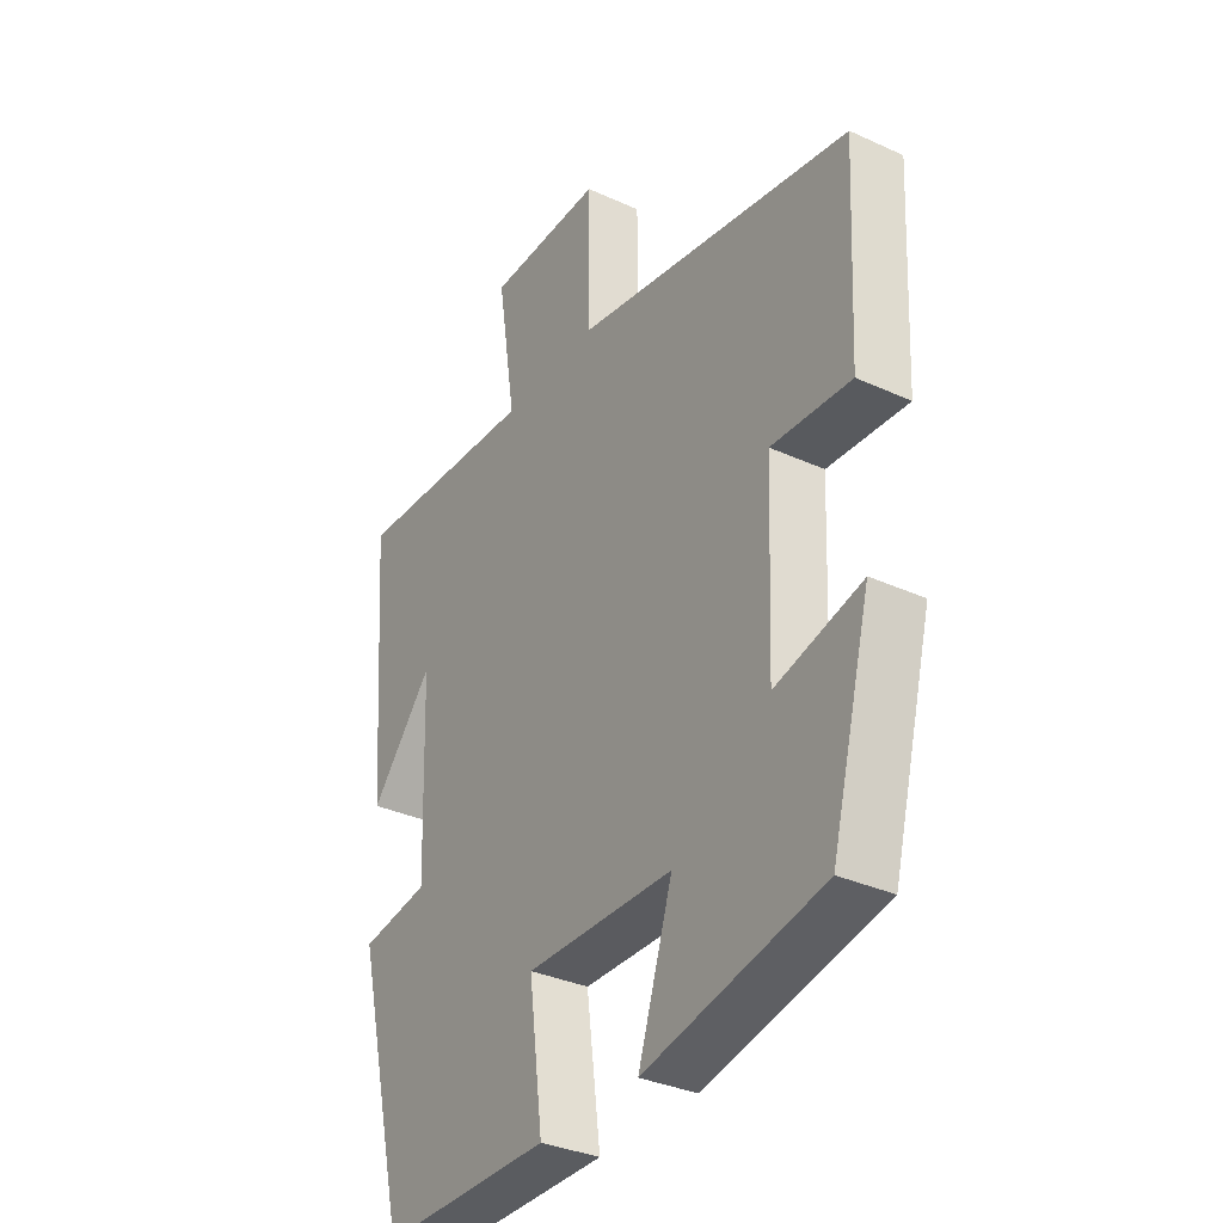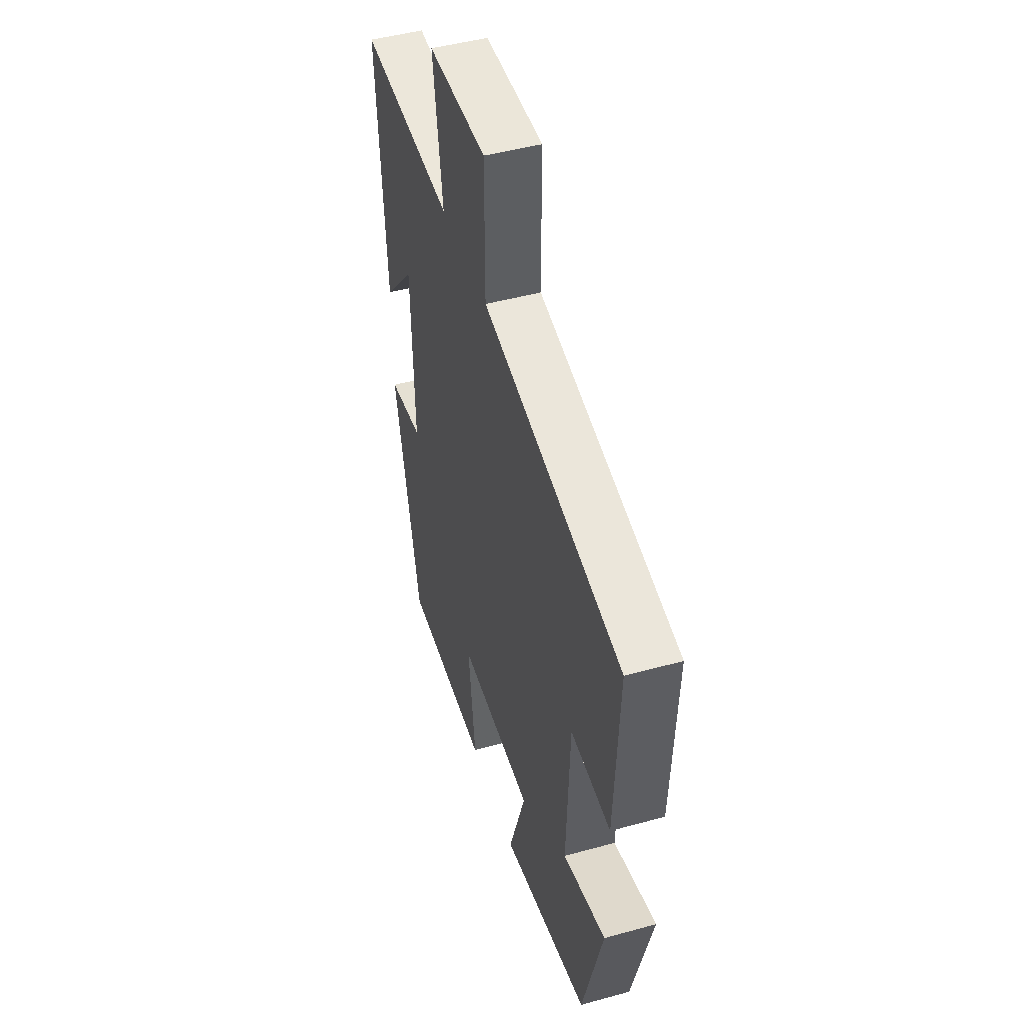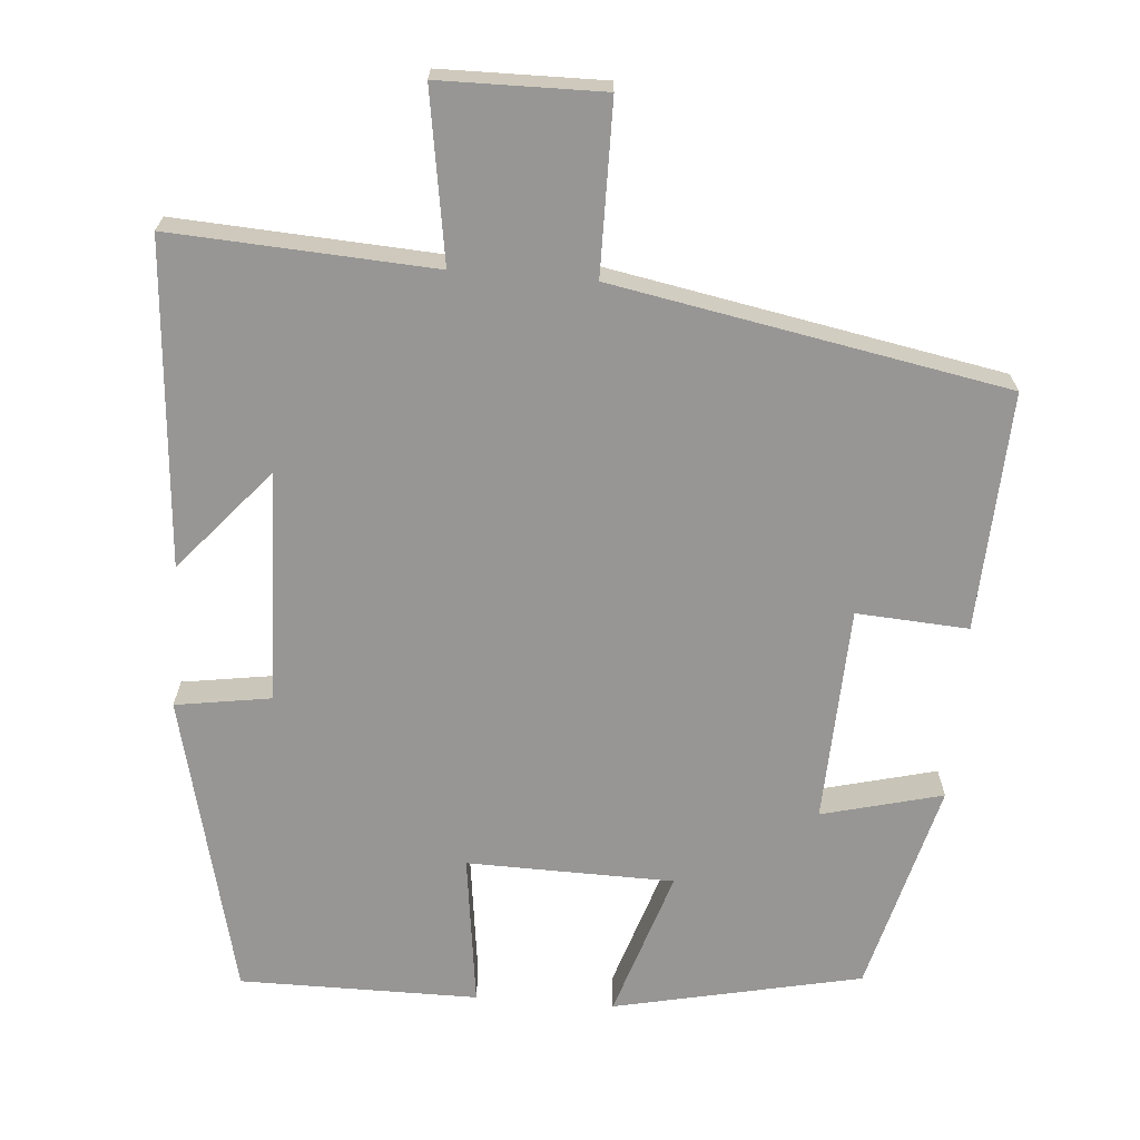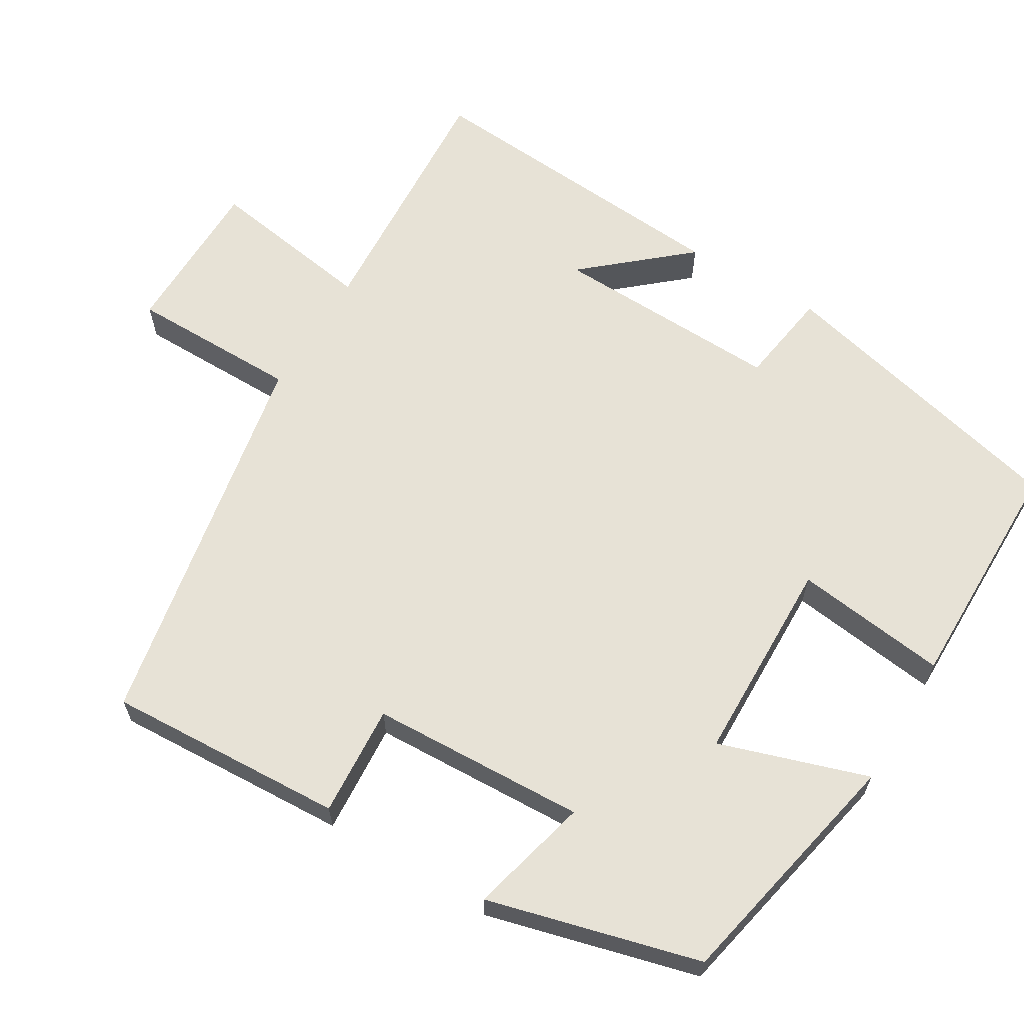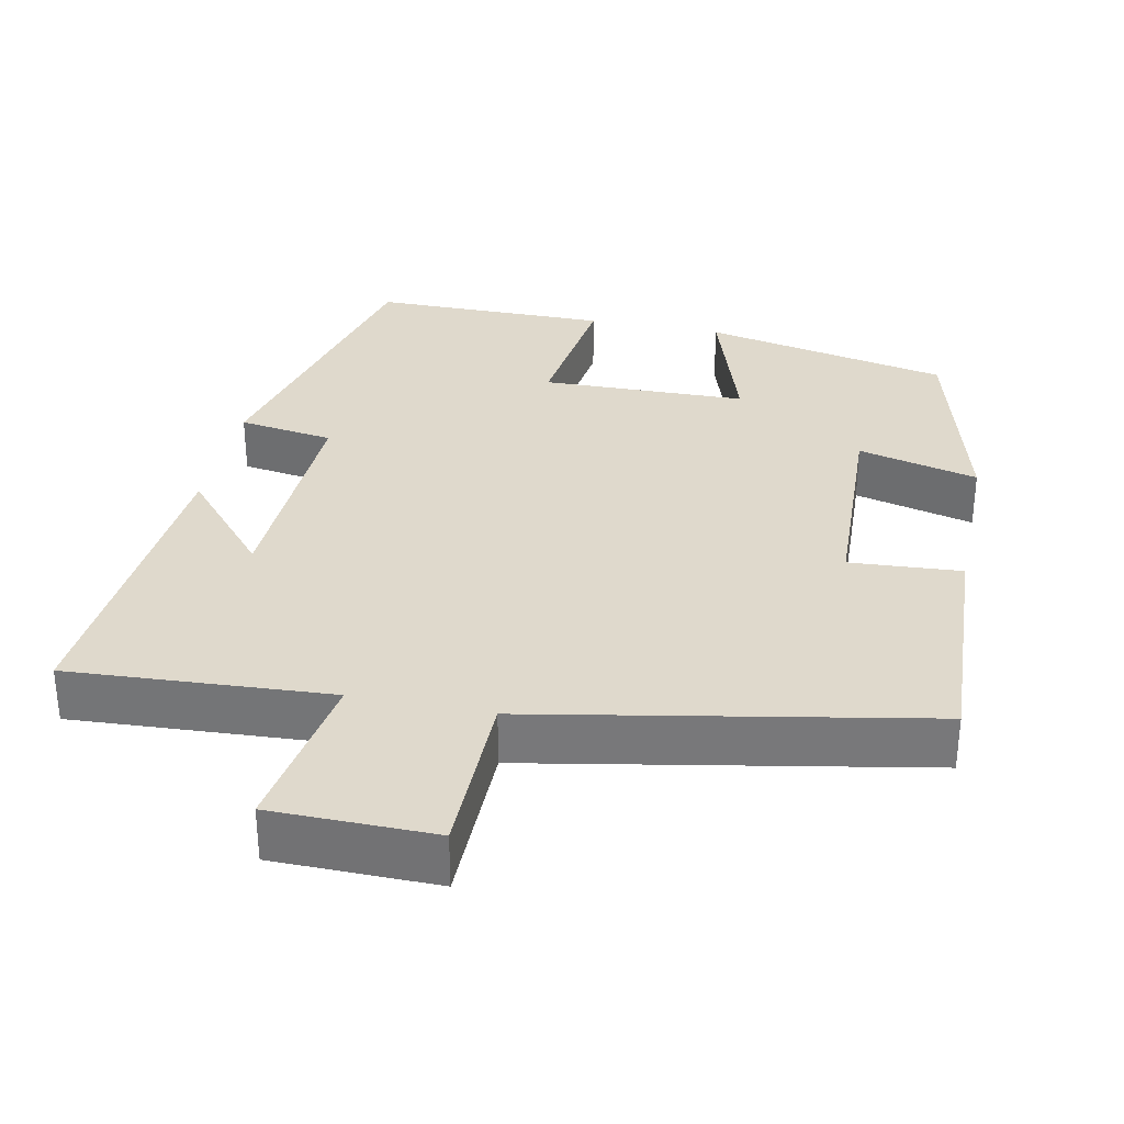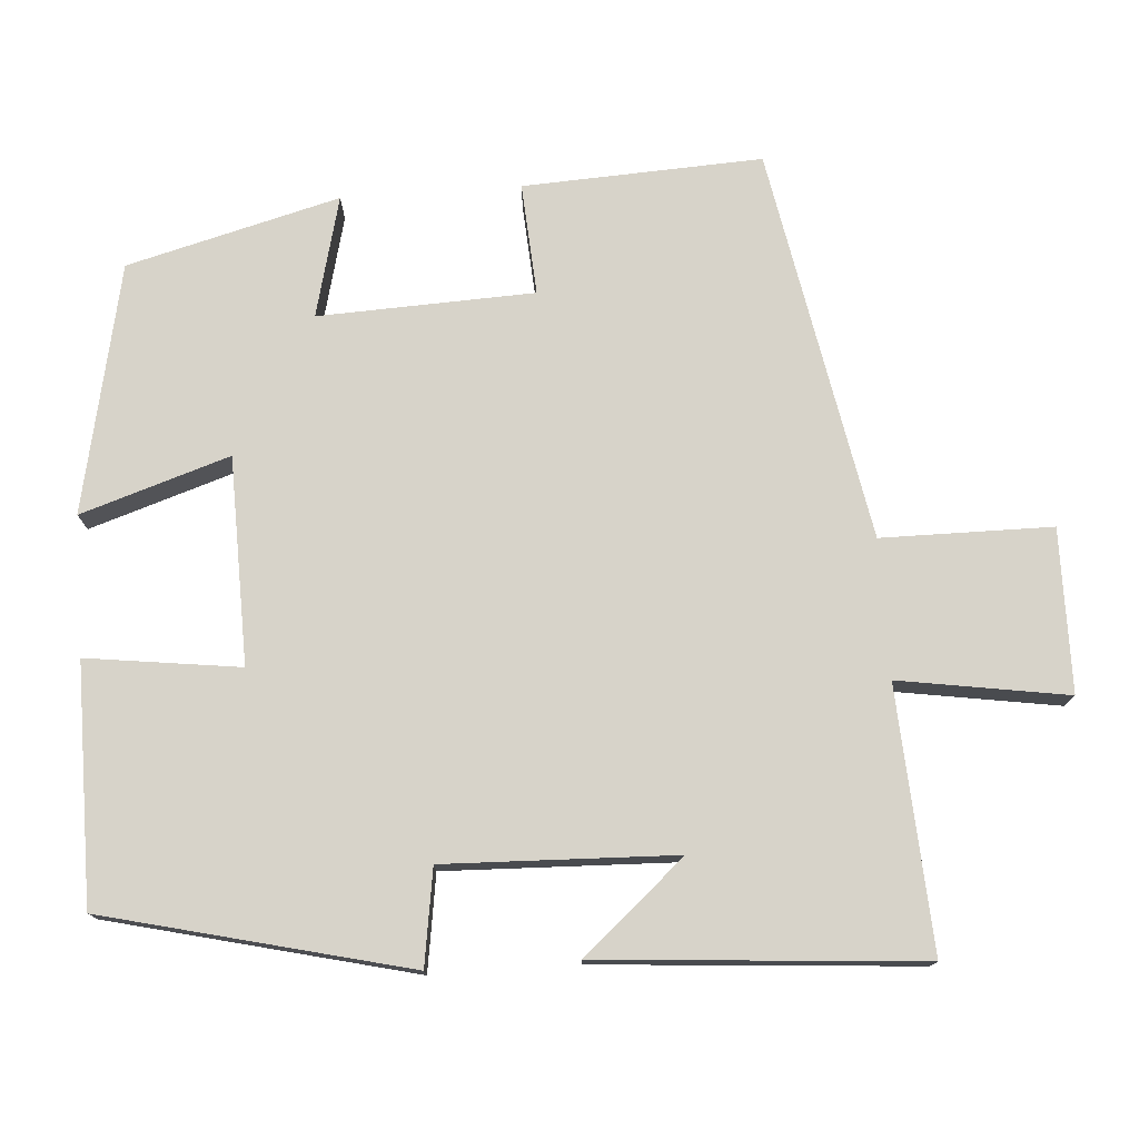
<metadata>
{"format":"obj","ext":"obj","renderer":"f3d","projection":"perspective","resolution":1024,"background":"white","views":[{"elev":-33.9,"azim":58.2,"up":"+Z"},{"elev":47.3,"azim":72.7,"up":"+Z"},{"elev":-67.9,"azim":-4.4,"up":"+Y"},{"elev":63.4,"azim":121.0,"up":"+Y"},{"elev":32.3,"azim":11.7,"up":"+Y"},{"elev":76.1,"azim":-94.0,"up":"+Y"}]}
</metadata>
<code>
v 0.516 0.07 0.402
v 0.5 0.07 0.086
v 0.352 0.07 0.096
v 0.34 0.07 -0.19
v 0.5 0.07 -0.15
v 0.426 0.07 -0.431
v 0.097 0.07 -0.5
v 0.161 0.07 -0.303
v -0.113 0.07 -0.297
v -0.087 0.07 -0.5
v -0.403 0.07 -0.499
v -0.5 0.07 -0.097
v -0.373 0.07 -0.078
v -0.383 0.07 0.228
v -0.5 0.07 0.093
v -0.532 0.07 0.521
v -0.185 0.07 0.5
v -0.22 0.07 0.724
v -0.004 0.07 0.726
v -0.003 0.07 0.5
v 0.516 0 0.402
v 0.5 0 0.086
v 0.352 0 0.096
v 0.34 0 -0.19
v 0.5 0 -0.15
v 0.426 0 -0.431
v 0.097 0 -0.5
v 0.161 0 -0.303
v -0.113 0 -0.297
v -0.087 0 -0.5
v -0.403 0 -0.499
v -0.5 0 -0.097
v -0.373 0 -0.078
v -0.383 0 0.228
v -0.5 0 0.093
v -0.532 0 0.521
v -0.185 0 0.5
v -0.22 0 0.724
v -0.004 0 0.726
v -0.003 0 0.5
f 17 18 19 20
f 17 20 1 2
f 14 15 16 17
f 13 14 17
f 10 11 12 13
f 9 10 13
f 8 9 13 17
f 5 6 7 8
f 4 5 8
f 3 4 8 17
f 2 3 17
f 40 39 38 37
f 22 21 40 37
f 37 36 35 34
f 37 34 33
f 33 32 31 30
f 33 30 29
f 37 33 29 28
f 28 27 26 25
f 28 25 24
f 37 28 24 23
f 37 23 22
f 1 21 22 2
f 2 22 23 3
f 3 23 24 4
f 4 24 25 5
f 5 25 26 6
f 6 26 27 7
f 7 27 28 8
f 8 28 29 9
f 9 29 30 10
f 10 30 31 11
f 11 31 32 12
f 12 32 33 13
f 13 33 34 14
f 14 34 35 15
f 15 35 36 16
f 16 36 37 17
f 17 37 38 18
f 18 38 39 19
f 19 39 40 20
f 20 40 21 1

</code>
